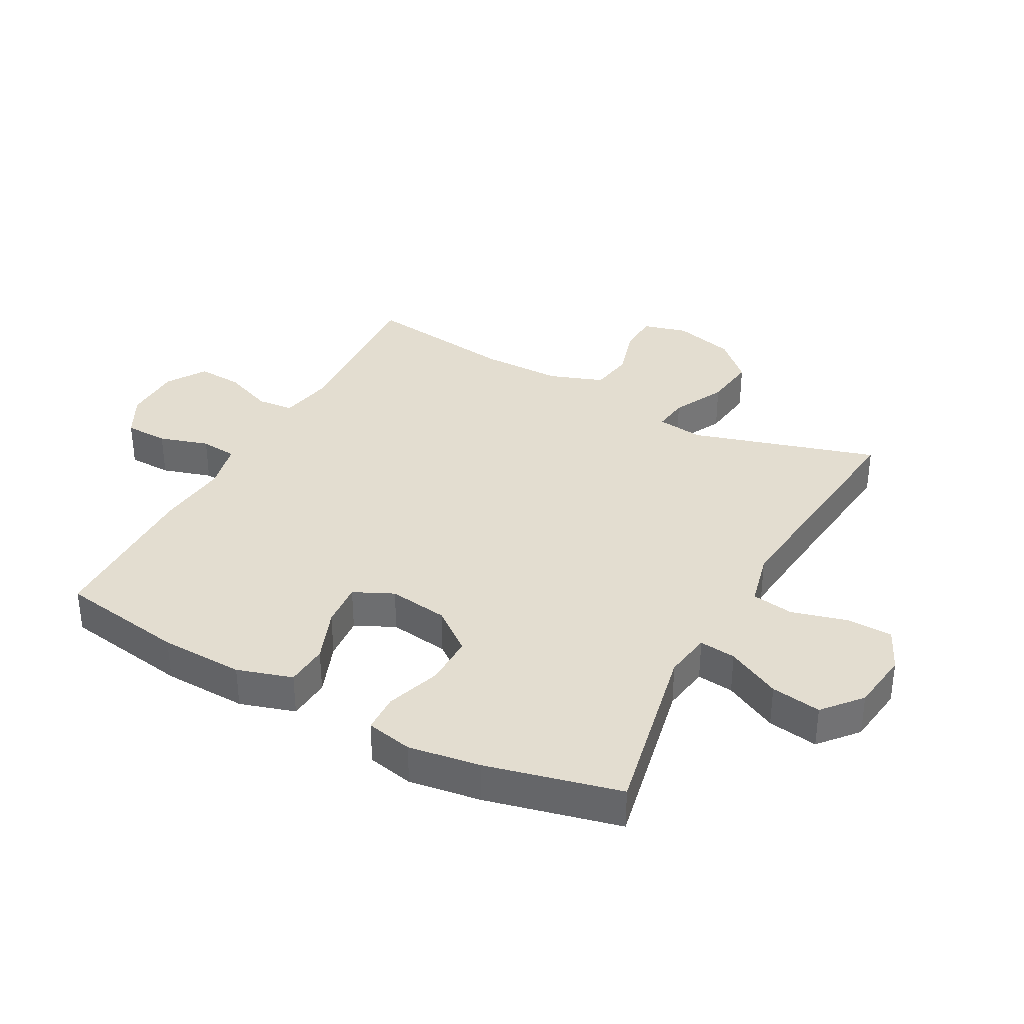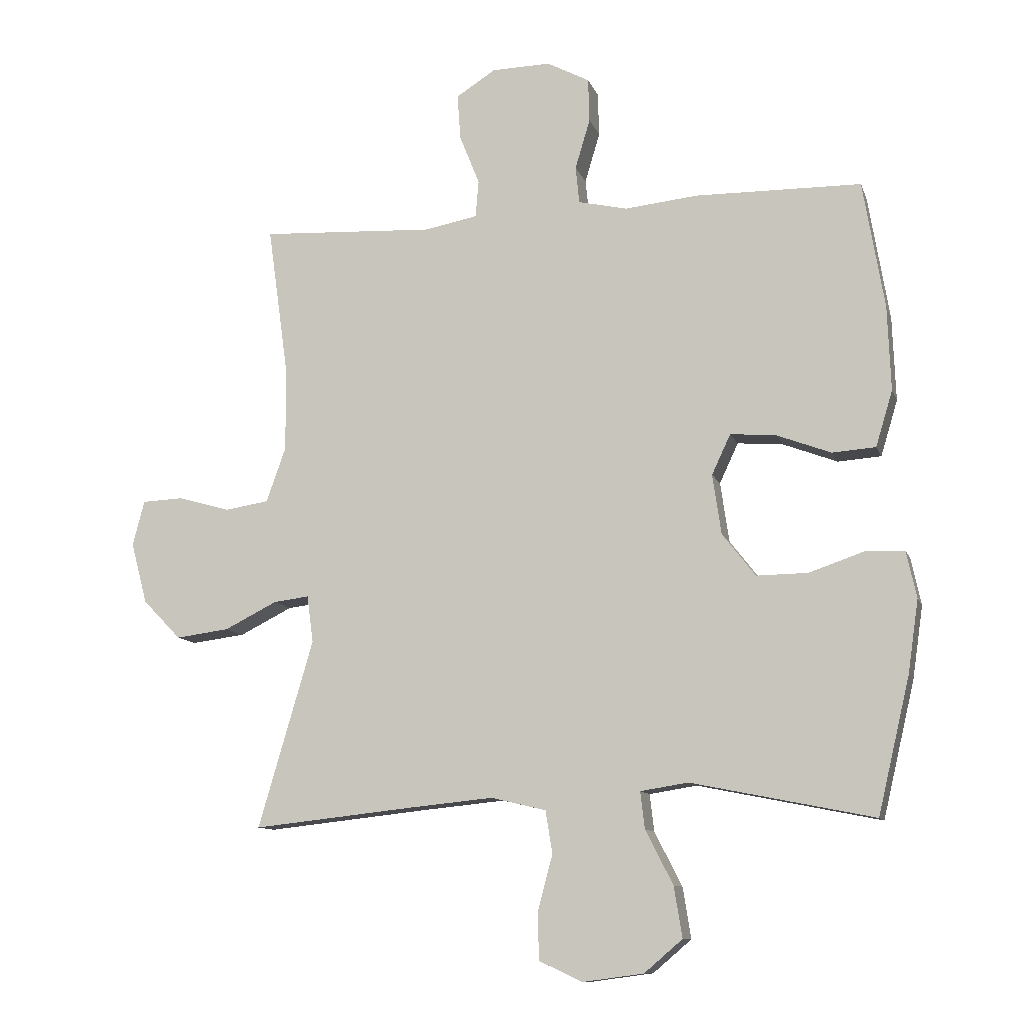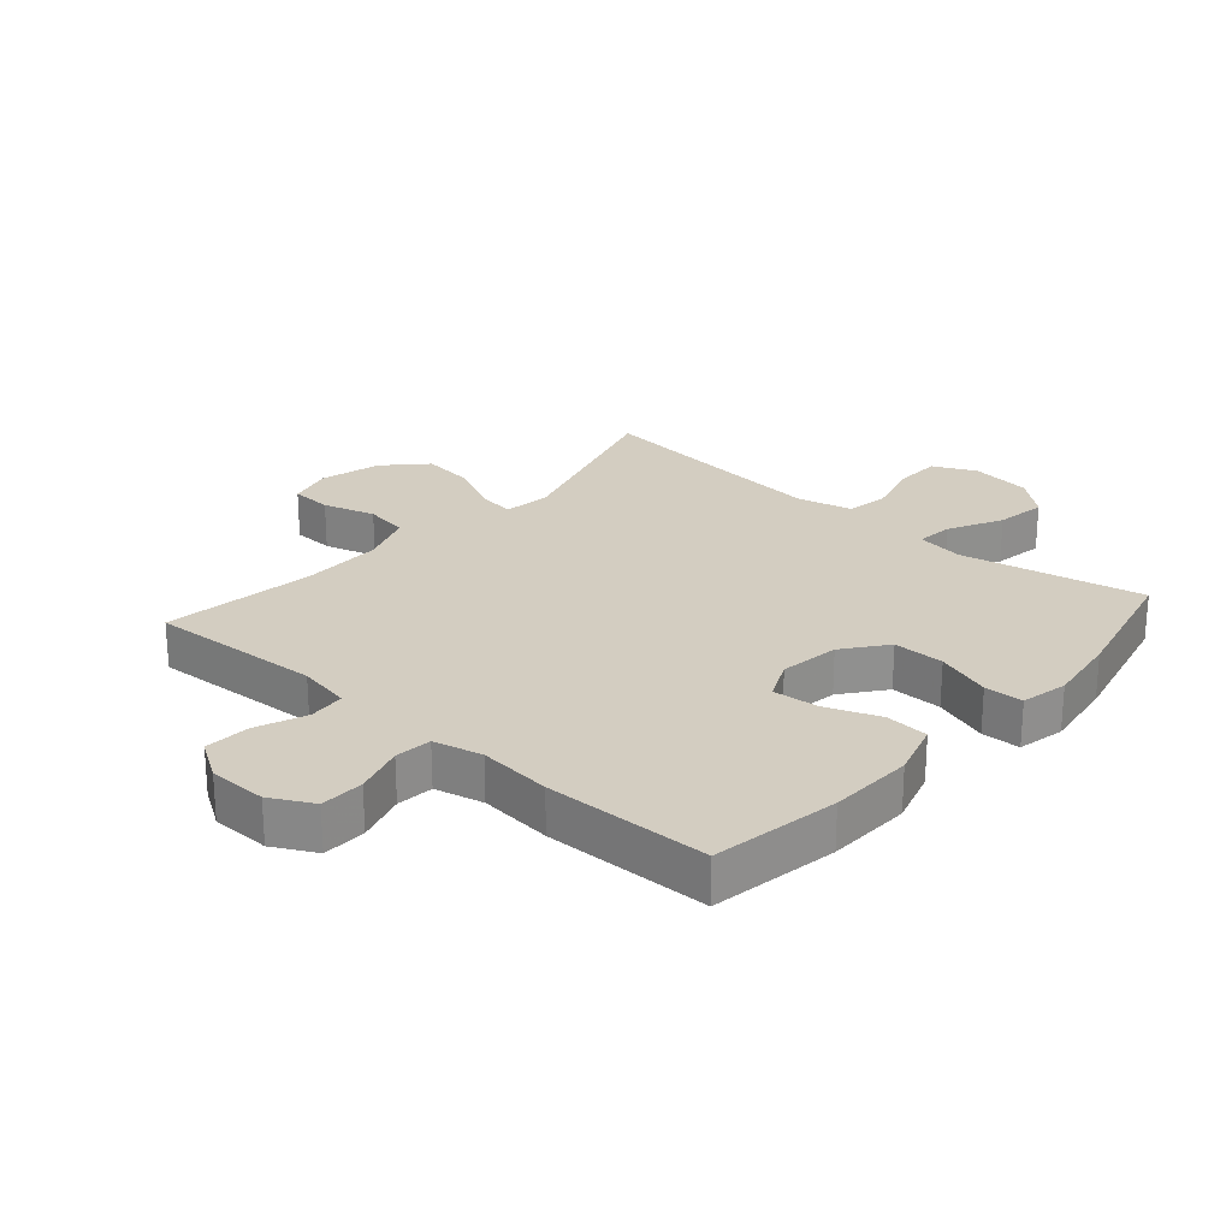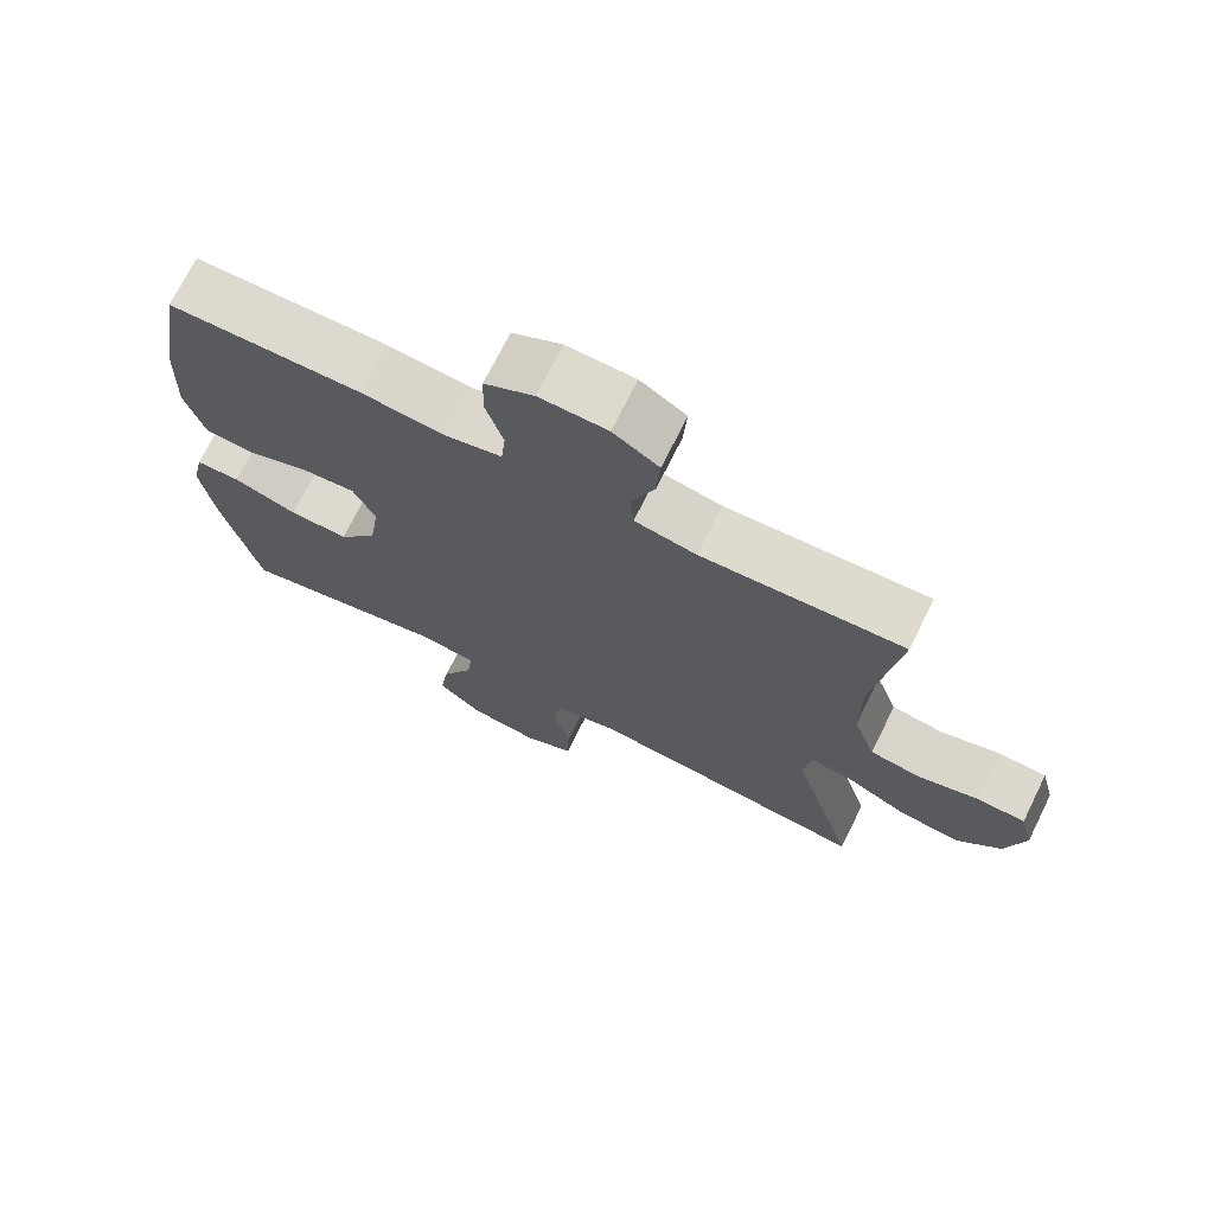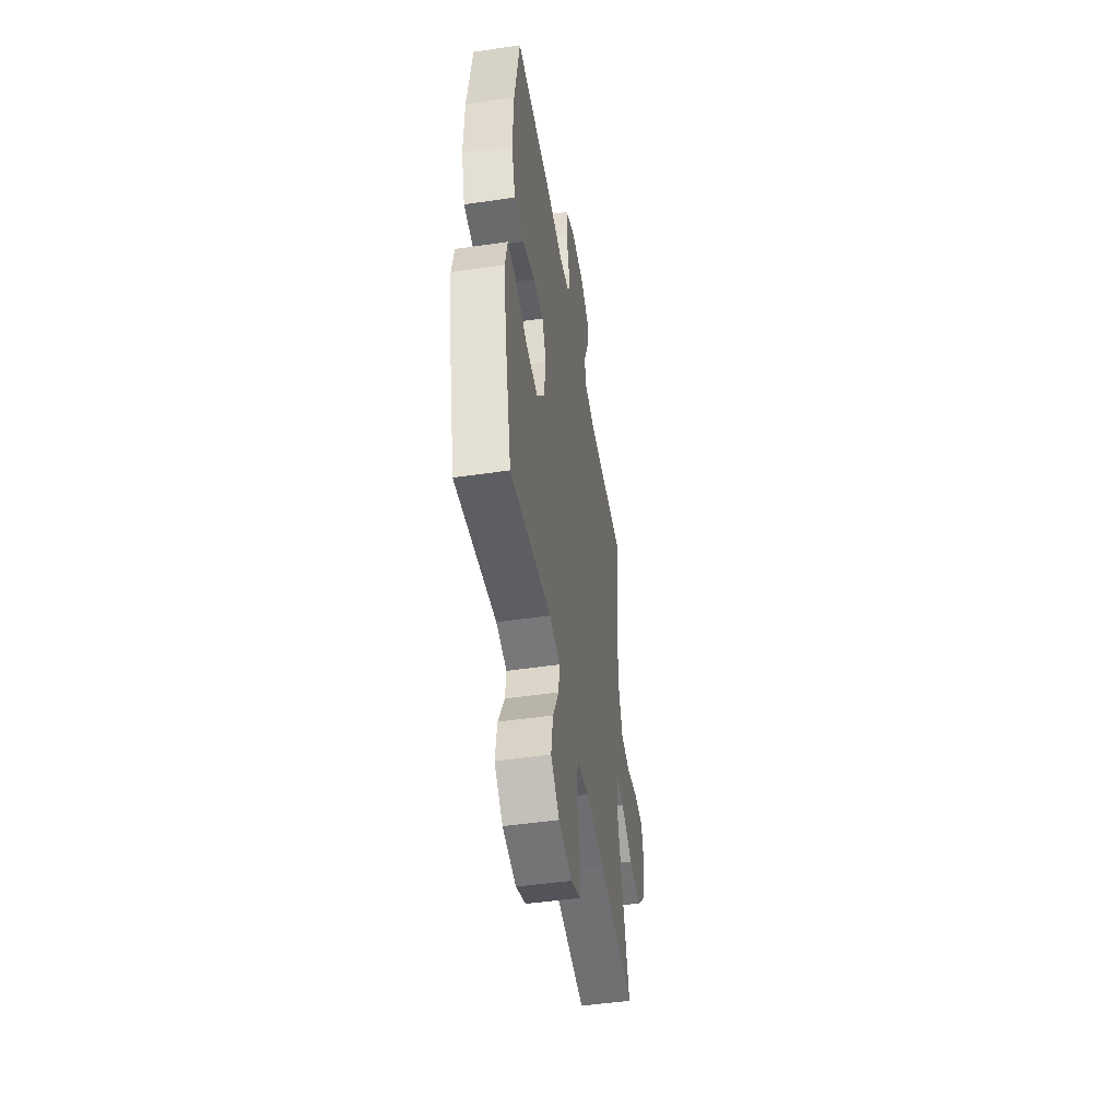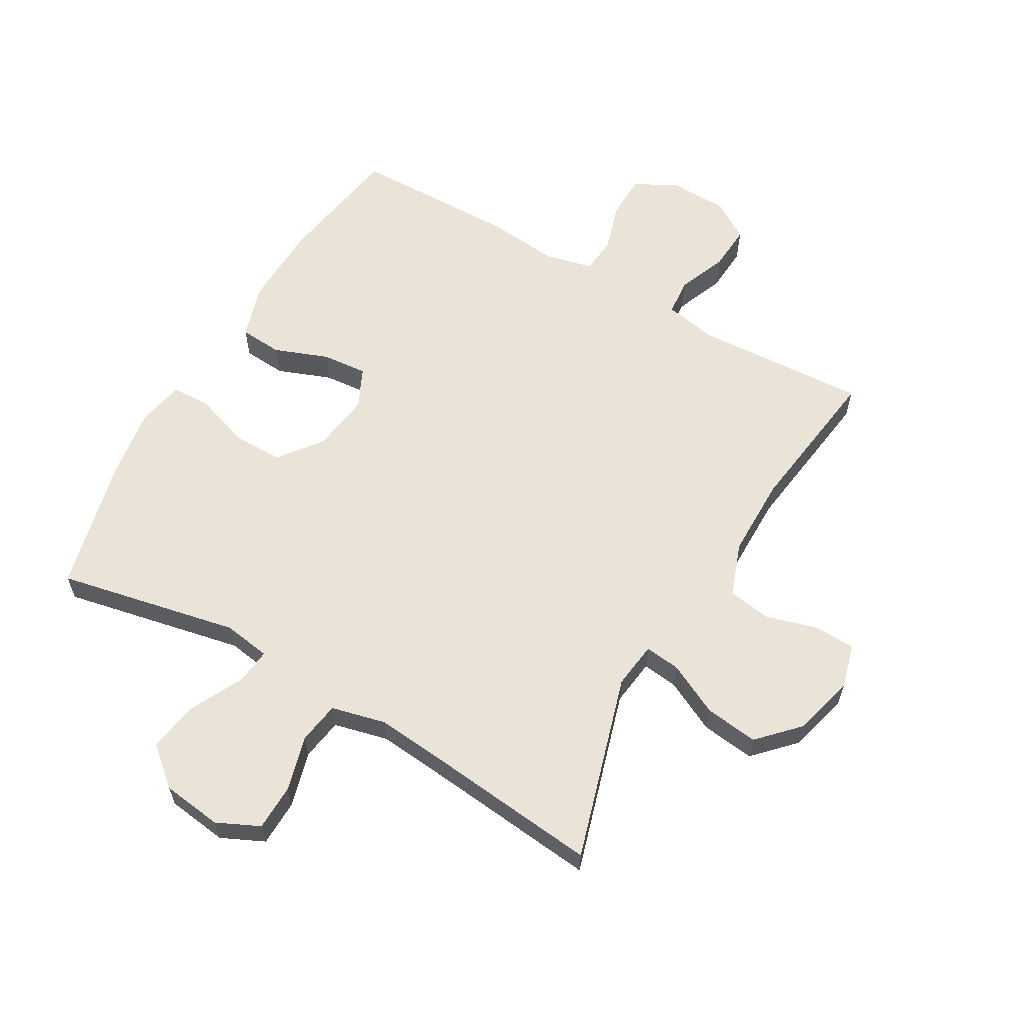
<metadata>
{"format":"obj","ext":"obj","renderer":"f3d","projection":"perspective","resolution":1024,"background":"white","views":[{"elev":35.5,"azim":118.3,"up":"+Y"},{"elev":-10.7,"azim":15.3,"up":"+Z"},{"elev":24.8,"azim":41.2,"up":"+Y"},{"elev":71.7,"azim":-153.6,"up":"+Z"},{"elev":-48.9,"azim":99.2,"up":"+Z"},{"elev":61.1,"azim":-150.2,"up":"+Y"}]}
</metadata>
<code>
v 0.5 0.07 -0.5
v 0.208 0.07 -0.441
v 0.132 0.07 -0.453
v 0.139 0.07 -0.512
v 0.183 0.07 -0.598
v 0.196 0.07 -0.679
v 0.135 0.07 -0.731
v 0.038 0.07 -0.744
v -0.031 0.07 -0.712
v -0.033 0.07 -0.637
v -0.009 0.07 -0.548
v -0.02 0.07 -0.48
v -0.108 0.07 -0.459
v -0.24 0.07 -0.472
v -0.5 0.07 -0.5
v -0.412 0.07 -0.2
v -0.422 0.07 -0.125
v -0.479 0.07 -0.132
v -0.563 0.07 -0.174
v -0.649 0.07 -0.185
v -0.71 0.07 -0.122
v -0.736 0.07 -0.024
v -0.717 0.07 0.048
v -0.651 0.07 0.051
v -0.567 0.07 0.027
v -0.497 0.07 0.038
v -0.466 0.07 0.125
v -0.466 0.07 0.255
v -0.5 0.07 0.5
v -0.222 0.07 0.485
v -0.137 0.07 0.501
v -0.132 0.07 0.56
v -0.164 0.07 0.64
v -0.169 0.07 0.713
v -0.106 0.07 0.753
v -0.012 0.07 0.755
v 0.056 0.07 0.719
v 0.058 0.07 0.649
v 0.034 0.07 0.569
v 0.04 0.07 0.51
v 0.118 0.07 0.492
v 0.235 0.07 0.504
v 0.5 0.07 0.5
v 0.534 0.07 0.296
v 0.539 0.07 0.161
v 0.512 0.07 0.072
v 0.443 0.07 0.067
v 0.356 0.07 0.1
v 0.283 0.07 0.106
v 0.253 0.07 0.042
v 0.267 0.07 -0.054
v 0.32 0.07 -0.122
v 0.402 0.07 -0.121
v 0.49 0.07 -0.091
v 0.552 0.07 -0.093
v 0.568 0.07 -0.168
v 0.551 0.07 -0.284
v 0.5 0 -0.5
v 0.208 0 -0.441
v 0.132 0 -0.453
v 0.139 0 -0.512
v 0.183 0 -0.598
v 0.196 0 -0.679
v 0.135 0 -0.731
v 0.038 0 -0.744
v -0.031 0 -0.712
v -0.033 0 -0.637
v -0.009 0 -0.548
v -0.02 0 -0.48
v -0.108 0 -0.459
v -0.24 0 -0.472
v -0.5 0 -0.5
v -0.412 0 -0.2
v -0.422 0 -0.125
v -0.479 0 -0.132
v -0.563 0 -0.174
v -0.649 0 -0.185
v -0.71 0 -0.122
v -0.736 0 -0.024
v -0.717 0 0.048
v -0.651 0 0.051
v -0.567 0 0.027
v -0.497 0 0.038
v -0.466 0 0.125
v -0.466 0 0.255
v -0.5 0 0.5
v -0.222 0 0.485
v -0.137 0 0.501
v -0.132 0 0.56
v -0.164 0 0.64
v -0.169 0 0.713
v -0.106 0 0.753
v -0.012 0 0.755
v 0.056 0 0.719
v 0.058 0 0.649
v 0.034 0 0.569
v 0.04 0 0.51
v 0.118 0 0.492
v 0.235 0 0.504
v 0.5 0 0.5
v 0.534 0 0.296
v 0.539 0 0.161
v 0.512 0 0.072
v 0.443 0 0.067
v 0.356 0 0.1
v 0.283 0 0.106
v 0.253 0 0.042
v 0.267 0 -0.054
v 0.32 0 -0.122
v 0.402 0 -0.121
v 0.49 0 -0.091
v 0.552 0 -0.093
v 0.568 0 -0.168
v 0.551 0 -0.284
f 56 57 1 2
f 53 54 55 56
f 52 53 56 2
f 51 52 2 3
f 50 51 3
f 45 46 47 48
f 45 48 49
f 44 45 49
f 41 42 43 44
f 40 41 44 49
f 36 37 38 39
f 36 39 40
f 35 36 40
f 32 33 34 35
f 31 32 35 40
f 30 31 40 49
f 28 29 30 49
f 22 23 24 25
f 22 25 26
f 21 22 26
f 18 19 20 21
f 17 18 21 26
f 14 15 16
f 13 14 16 17
f 12 13 17 26
f 8 9 10 11
f 8 11 12
f 7 8 12
f 4 5 6 7
f 3 4 7 12
f 50 3 12 26
f 27 28 49 50
f 26 27 50
f 59 58 114 113
f 113 112 111 110
f 59 113 110 109
f 60 59 109 108
f 60 108 107
f 105 104 103 102
f 106 105 102
f 106 102 101
f 101 100 99 98
f 106 101 98 97
f 96 95 94 93
f 97 96 93
f 97 93 92
f 92 91 90 89
f 97 92 89 88
f 106 97 88 87
f 106 87 86 85
f 82 81 80 79
f 83 82 79
f 83 79 78
f 78 77 76 75
f 83 78 75 74
f 73 72 71
f 74 73 71 70
f 83 74 70 69
f 68 67 66 65
f 69 68 65
f 69 65 64
f 64 63 62 61
f 69 64 61 60
f 83 69 60 107
f 107 106 85 84
f 107 84 83
f 1 58 59 2
f 2 59 60 3
f 3 60 61 4
f 4 61 62 5
f 5 62 63 6
f 6 63 64 7
f 7 64 65 8
f 8 65 66 9
f 9 66 67 10
f 10 67 68 11
f 11 68 69 12
f 12 69 70 13
f 13 70 71 14
f 14 71 72 15
f 15 72 73 16
f 16 73 74 17
f 17 74 75 18
f 18 75 76 19
f 19 76 77 20
f 20 77 78 21
f 21 78 79 22
f 22 79 80 23
f 23 80 81 24
f 24 81 82 25
f 25 82 83 26
f 26 83 84 27
f 27 84 85 28
f 28 85 86 29
f 29 86 87 30
f 30 87 88 31
f 31 88 89 32
f 32 89 90 33
f 33 90 91 34
f 34 91 92 35
f 35 92 93 36
f 36 93 94 37
f 37 94 95 38
f 38 95 96 39
f 39 96 97 40
f 40 97 98 41
f 41 98 99 42
f 42 99 100 43
f 43 100 101 44
f 44 101 102 45
f 45 102 103 46
f 46 103 104 47
f 47 104 105 48
f 48 105 106 49
f 49 106 107 50
f 50 107 108 51
f 51 108 109 52
f 52 109 110 53
f 53 110 111 54
f 54 111 112 55
f 55 112 113 56
f 56 113 114 57
f 57 114 58 1

</code>
